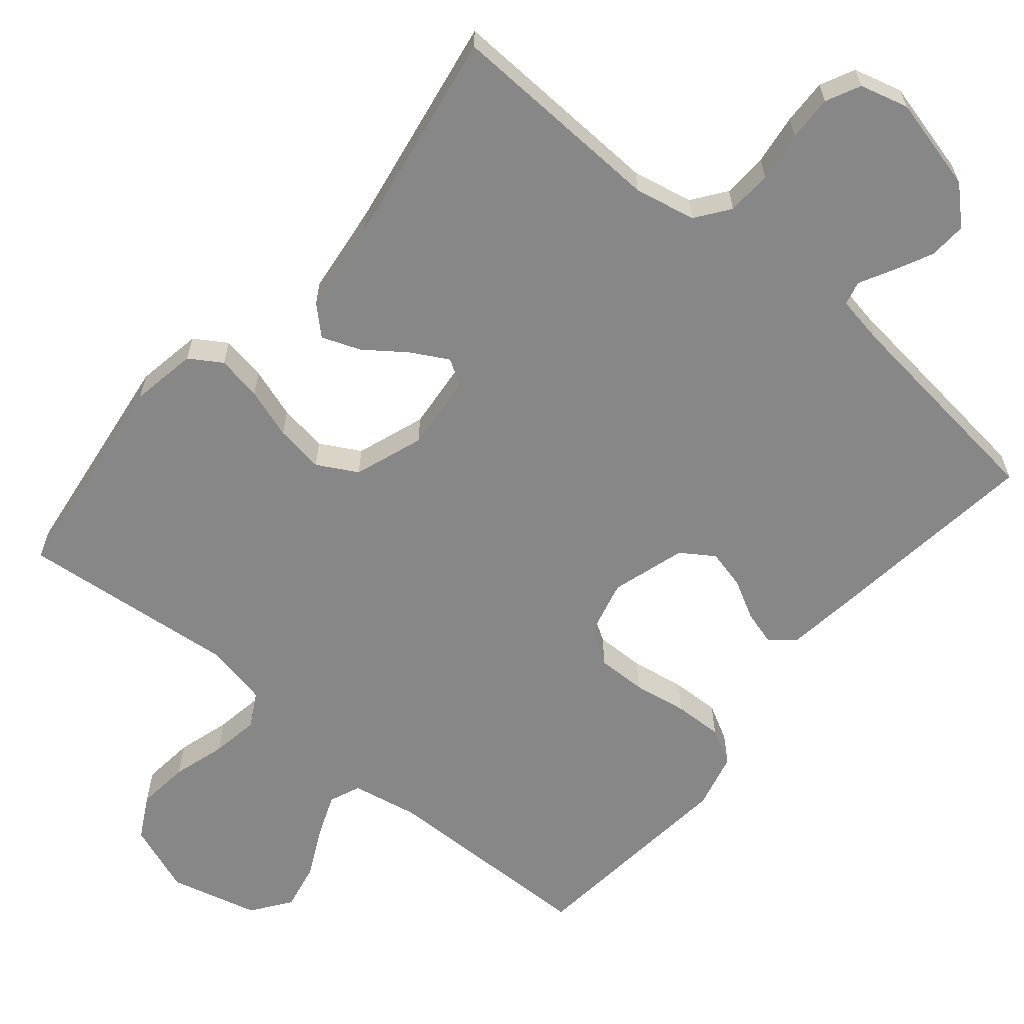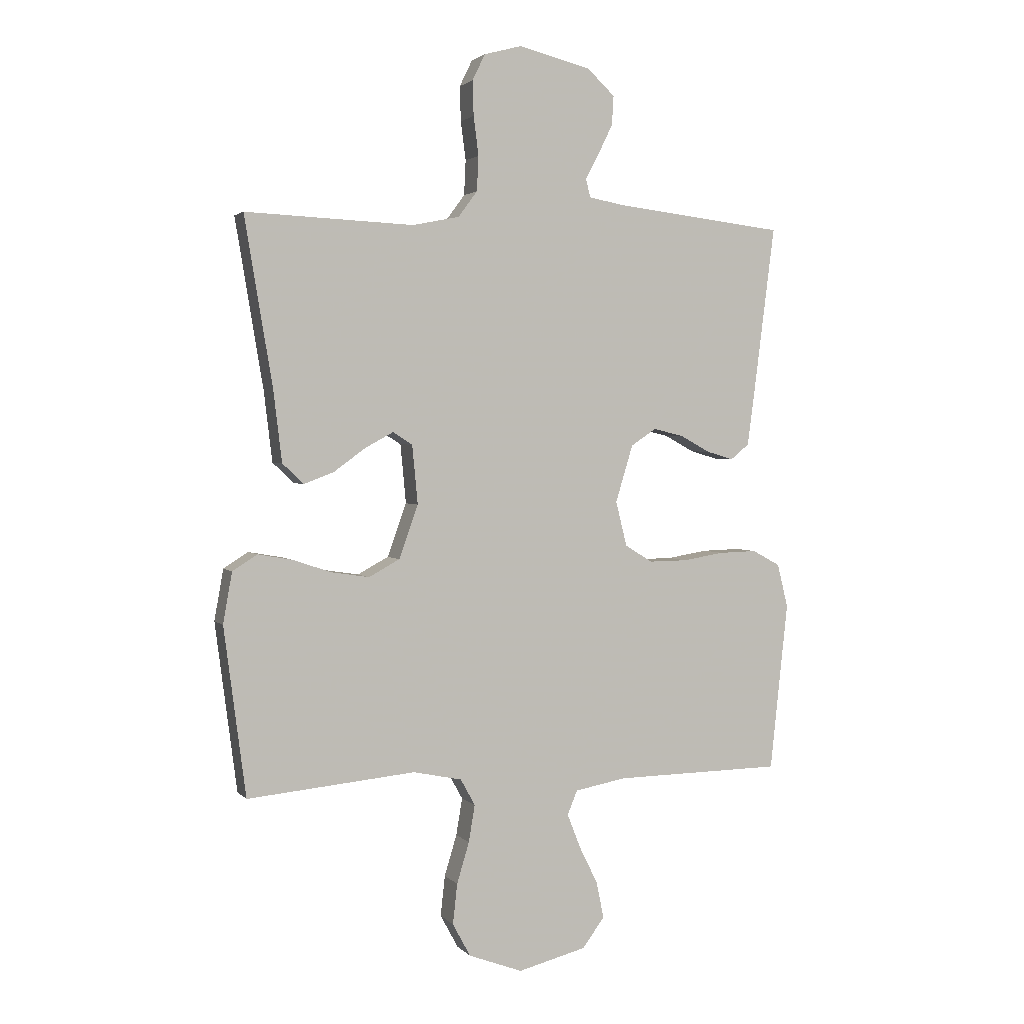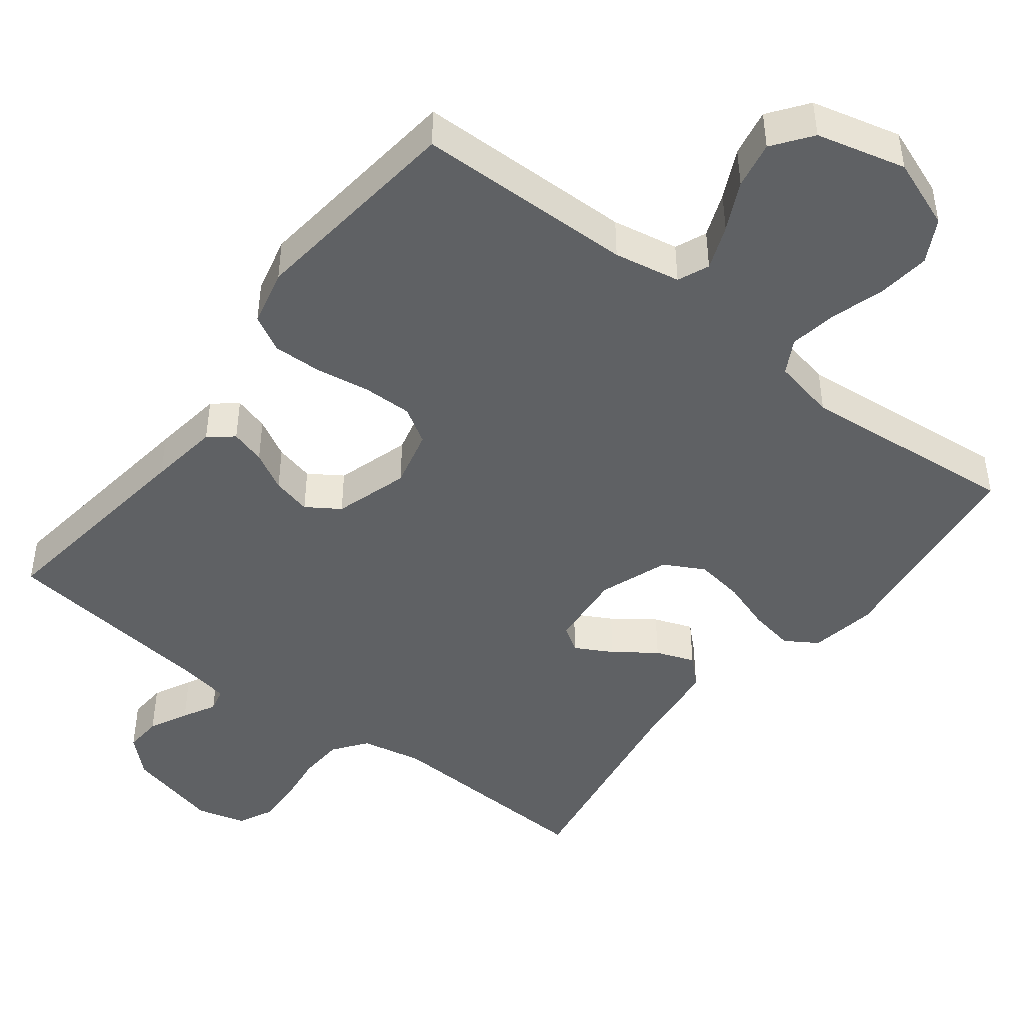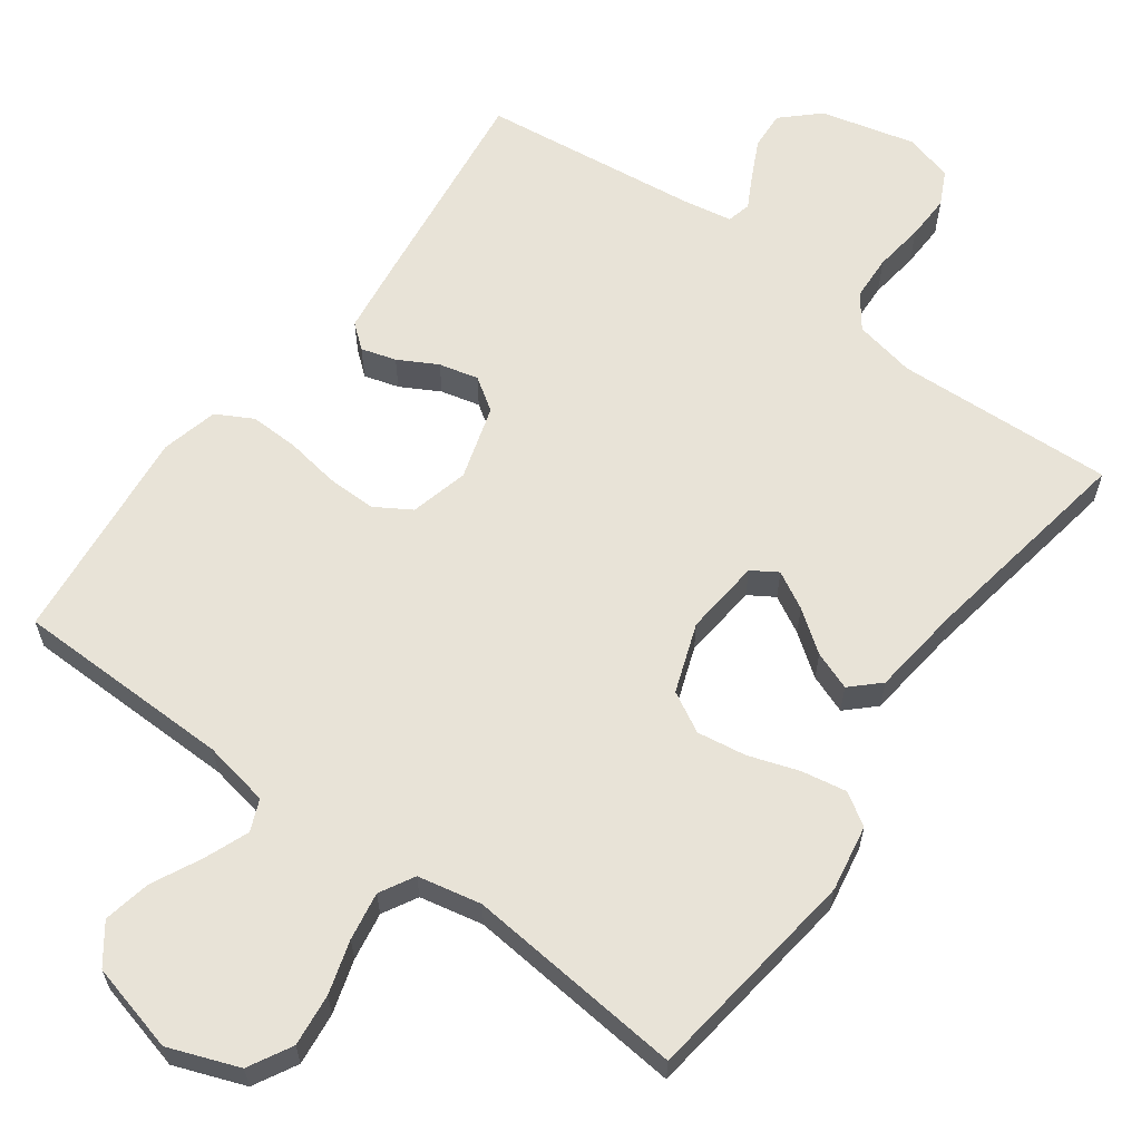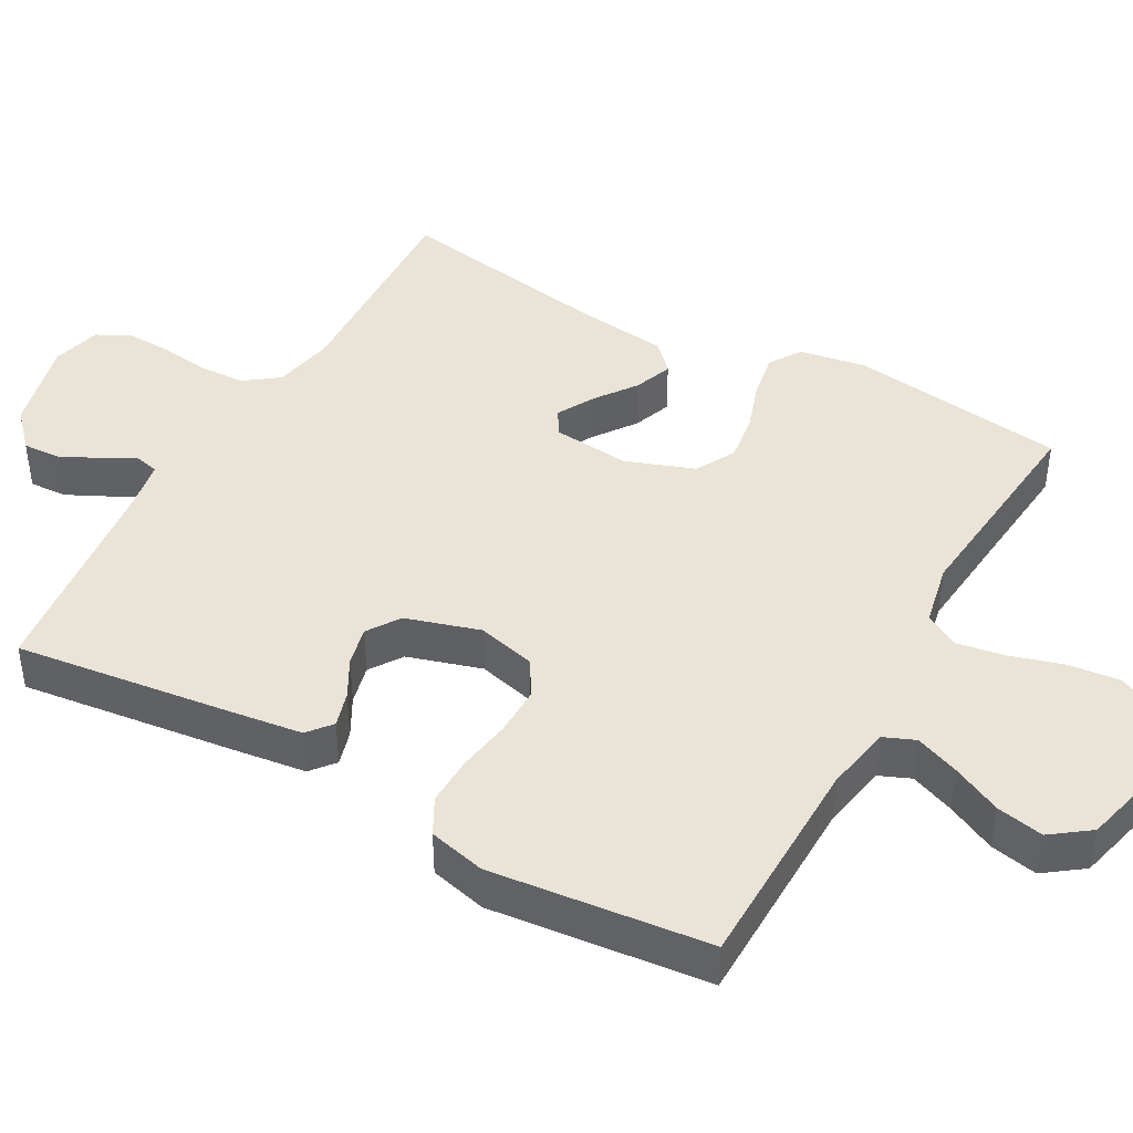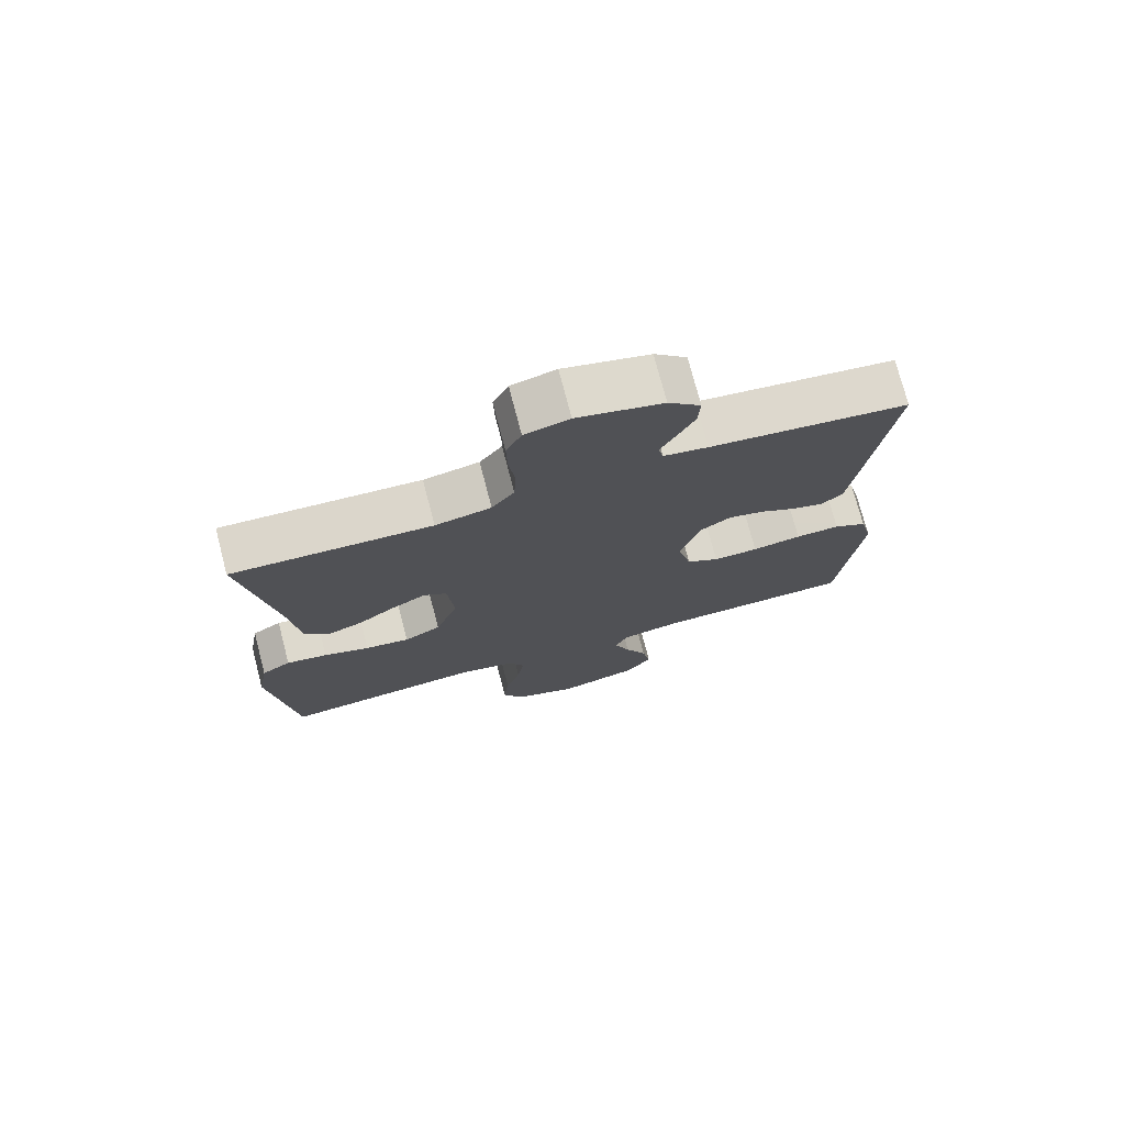
<metadata>
{"format":"obj","ext":"obj","renderer":"f3d","projection":"perspective","resolution":1024,"background":"white","views":[{"elev":-62.6,"azim":-39.8,"up":"+Y"},{"elev":2.4,"azim":-20.1,"up":"+Z"},{"elev":-45.5,"azim":142.2,"up":"+Y"},{"elev":62.0,"azim":-143.9,"up":"+Y"},{"elev":43.2,"azim":119.1,"up":"+Y"},{"elev":74.7,"azim":-14.6,"up":"+Z"}]}
</metadata>
<code>
v 0.5 0.07 0.5
v 0.462 0.07 0.2
v 0.449 0.07 0.103
v 0.416 0.07 0.076
v 0.368 0.07 0.09
v 0.315 0.07 0.119
v 0.261 0.07 0.132
v 0.216 0.07 0.102
v 0.185 0.07 0
v 0.205 0.07 -0.08
v 0.254 0.07 -0.11
v 0.322 0.07 -0.109
v 0.396 0.07 -0.097
v 0.463 0.07 -0.095
v 0.513 0.07 -0.122
v 0.532 0.07 -0.2
v 0.5 0.07 -0.5
v 0.2 0.07 -0.505
v 0.109 0.07 -0.522
v 0.091 0.07 -0.565
v 0.115 0.07 -0.626
v 0.148 0.07 -0.693
v 0.161 0.07 -0.758
v 0.122 0.07 -0.811
v 0 0.07 -0.842
v -0.096 0.07 -0.806
v -0.128 0.07 -0.747
v -0.12 0.07 -0.675
v -0.098 0.07 -0.602
v -0.087 0.07 -0.536
v -0.113 0.07 -0.489
v -0.2 0.07 -0.471
v -0.5 0.07 -0.5
v -0.539 0.07 -0.2
v -0.523 0.07 -0.109
v -0.479 0.07 -0.081
v -0.417 0.07 -0.092
v -0.348 0.07 -0.115
v -0.281 0.07 -0.125
v -0.226 0.07 -0.095
v -0.192 0.07 0
v -0.202 0.07 0.105
v -0.237 0.07 0.127
v -0.288 0.07 0.099
v -0.344 0.07 0.058
v -0.397 0.07 0.038
v -0.435 0.07 0.074
v -0.45 0.07 0.2
v -0.5 0.07 0.5
v -0.2 0.07 0.487
v -0.116 0.07 0.504
v -0.082 0.07 0.55
v -0.079 0.07 0.612
v -0.088 0.07 0.681
v -0.09 0.07 0.743
v -0.067 0.07 0.79
v 0 0.07 0.808
v 0.129 0.07 0.776
v 0.178 0.07 0.73
v 0.175 0.07 0.678
v 0.149 0.07 0.625
v 0.125 0.07 0.58
v 0.133 0.07 0.547
v 0.2 0.07 0.535
v 0.5 0 0.5
v 0.462 0 0.2
v 0.449 0 0.103
v 0.416 0 0.076
v 0.368 0 0.09
v 0.315 0 0.119
v 0.261 0 0.132
v 0.216 0 0.102
v 0.185 0 0
v 0.205 0 -0.08
v 0.254 0 -0.11
v 0.322 0 -0.109
v 0.396 0 -0.097
v 0.463 0 -0.095
v 0.513 0 -0.122
v 0.532 0 -0.2
v 0.5 0 -0.5
v 0.2 0 -0.505
v 0.109 0 -0.522
v 0.091 0 -0.565
v 0.115 0 -0.626
v 0.148 0 -0.693
v 0.161 0 -0.758
v 0.122 0 -0.811
v 0 0 -0.842
v -0.096 0 -0.806
v -0.128 0 -0.747
v -0.12 0 -0.675
v -0.098 0 -0.602
v -0.087 0 -0.536
v -0.113 0 -0.489
v -0.2 0 -0.471
v -0.5 0 -0.5
v -0.539 0 -0.2
v -0.523 0 -0.109
v -0.479 0 -0.081
v -0.417 0 -0.092
v -0.348 0 -0.115
v -0.281 0 -0.125
v -0.226 0 -0.095
v -0.192 0 0
v -0.202 0 0.105
v -0.237 0 0.127
v -0.288 0 0.099
v -0.344 0 0.058
v -0.397 0 0.038
v -0.435 0 0.074
v -0.45 0 0.2
v -0.5 0 0.5
v -0.2 0 0.487
v -0.116 0 0.504
v -0.082 0 0.55
v -0.079 0 0.612
v -0.088 0 0.681
v -0.09 0 0.743
v -0.067 0 0.79
v 0 0 0.808
v 0.129 0 0.776
v 0.178 0 0.73
v 0.175 0 0.678
v 0.149 0 0.625
v 0.125 0 0.58
v 0.133 0 0.547
v 0.2 0 0.535
f 59 60 61 62
f 57 58 59 62
f 57 62 63
f 56 57 63
f 53 54 55 56
f 52 53 56 63
f 51 52 63 64
f 48 49 50
f 44 45 46 47
f 43 44 47 48
f 35 36 37 38
f 35 38 39
f 32 33 34 35
f 31 32 35 39
f 30 31 39 40
f 26 27 28 29
f 26 29 30
f 25 26 30
f 24 25 30
f 21 22 23 24
f 20 21 24 30
f 19 20 30 40
f 15 16 17 18
f 12 13 14 15
f 11 12 15 18
f 10 11 18 19
f 3 4 5 6
f 3 6 7
f 2 3 7
f 1 2 7
f 64 1 7 8
f 43 48 50 51
f 42 43 51 64
f 41 42 64 8
f 9 10 19 40
f 8 9 40 41
f 126 125 124 123
f 126 123 122 121
f 127 126 121
f 127 121 120
f 120 119 118 117
f 127 120 117 116
f 128 127 116 115
f 114 113 112
f 111 110 109 108
f 112 111 108 107
f 102 101 100 99
f 103 102 99
f 99 98 97 96
f 103 99 96 95
f 104 103 95 94
f 93 92 91 90
f 94 93 90
f 94 90 89
f 94 89 88
f 88 87 86 85
f 94 88 85 84
f 104 94 84 83
f 82 81 80 79
f 79 78 77 76
f 82 79 76 75
f 83 82 75 74
f 70 69 68 67
f 71 70 67
f 71 67 66
f 71 66 65
f 72 71 65 128
f 115 114 112 107
f 128 115 107 106
f 72 128 106 105
f 104 83 74 73
f 105 104 73 72
f 1 65 66 2
f 2 66 67 3
f 3 67 68 4
f 4 68 69 5
f 5 69 70 6
f 6 70 71 7
f 7 71 72 8
f 8 72 73 9
f 9 73 74 10
f 10 74 75 11
f 11 75 76 12
f 12 76 77 13
f 13 77 78 14
f 14 78 79 15
f 15 79 80 16
f 16 80 81 17
f 17 81 82 18
f 18 82 83 19
f 19 83 84 20
f 20 84 85 21
f 21 85 86 22
f 22 86 87 23
f 23 87 88 24
f 24 88 89 25
f 25 89 90 26
f 26 90 91 27
f 27 91 92 28
f 28 92 93 29
f 29 93 94 30
f 30 94 95 31
f 31 95 96 32
f 32 96 97 33
f 33 97 98 34
f 34 98 99 35
f 35 99 100 36
f 36 100 101 37
f 37 101 102 38
f 38 102 103 39
f 39 103 104 40
f 40 104 105 41
f 41 105 106 42
f 42 106 107 43
f 43 107 108 44
f 44 108 109 45
f 45 109 110 46
f 46 110 111 47
f 47 111 112 48
f 48 112 113 49
f 49 113 114 50
f 50 114 115 51
f 51 115 116 52
f 52 116 117 53
f 53 117 118 54
f 54 118 119 55
f 55 119 120 56
f 56 120 121 57
f 57 121 122 58
f 58 122 123 59
f 59 123 124 60
f 60 124 125 61
f 61 125 126 62
f 62 126 127 63
f 63 127 128 64
f 64 128 65 1

</code>
